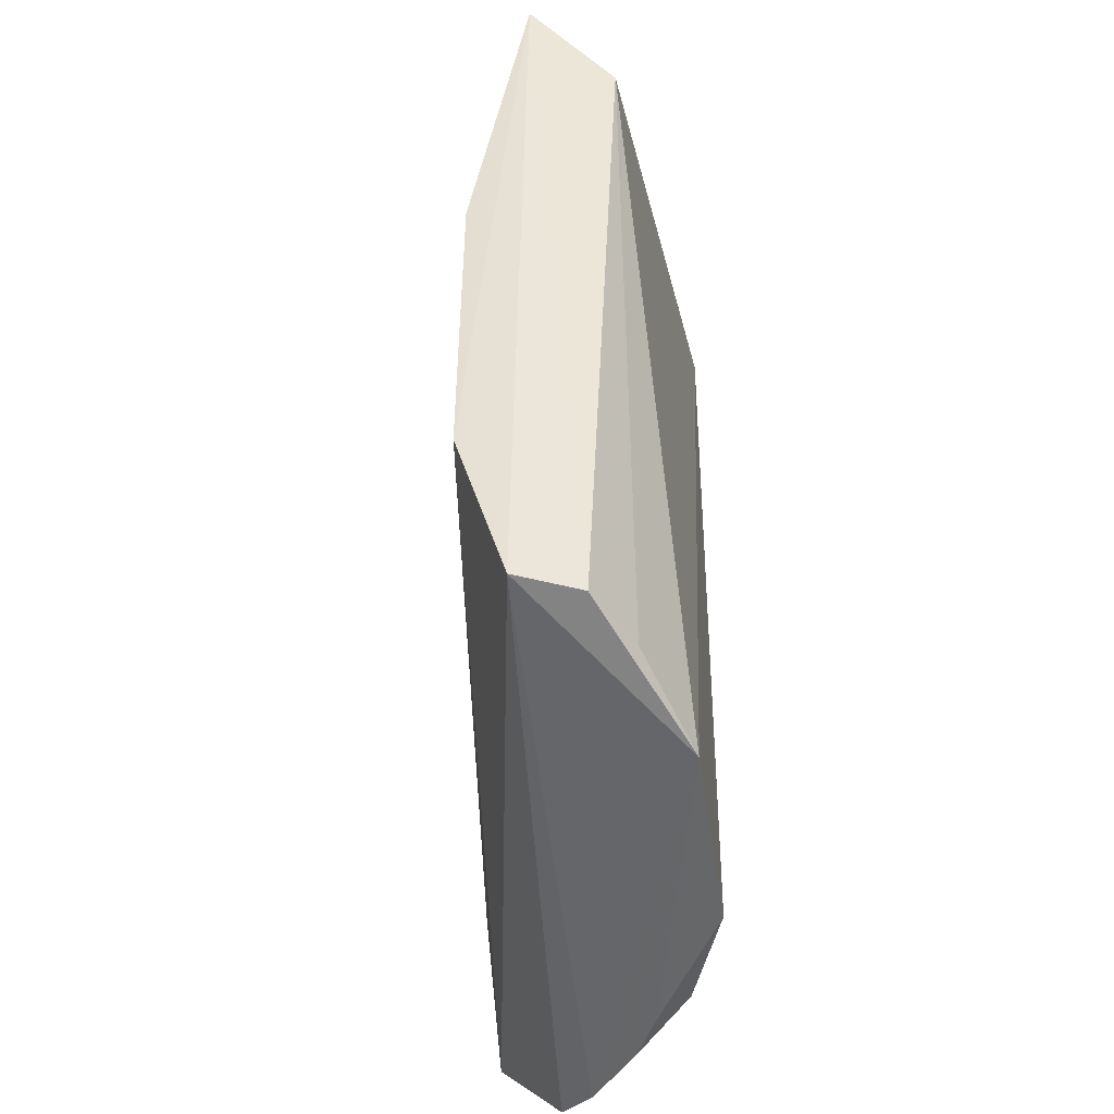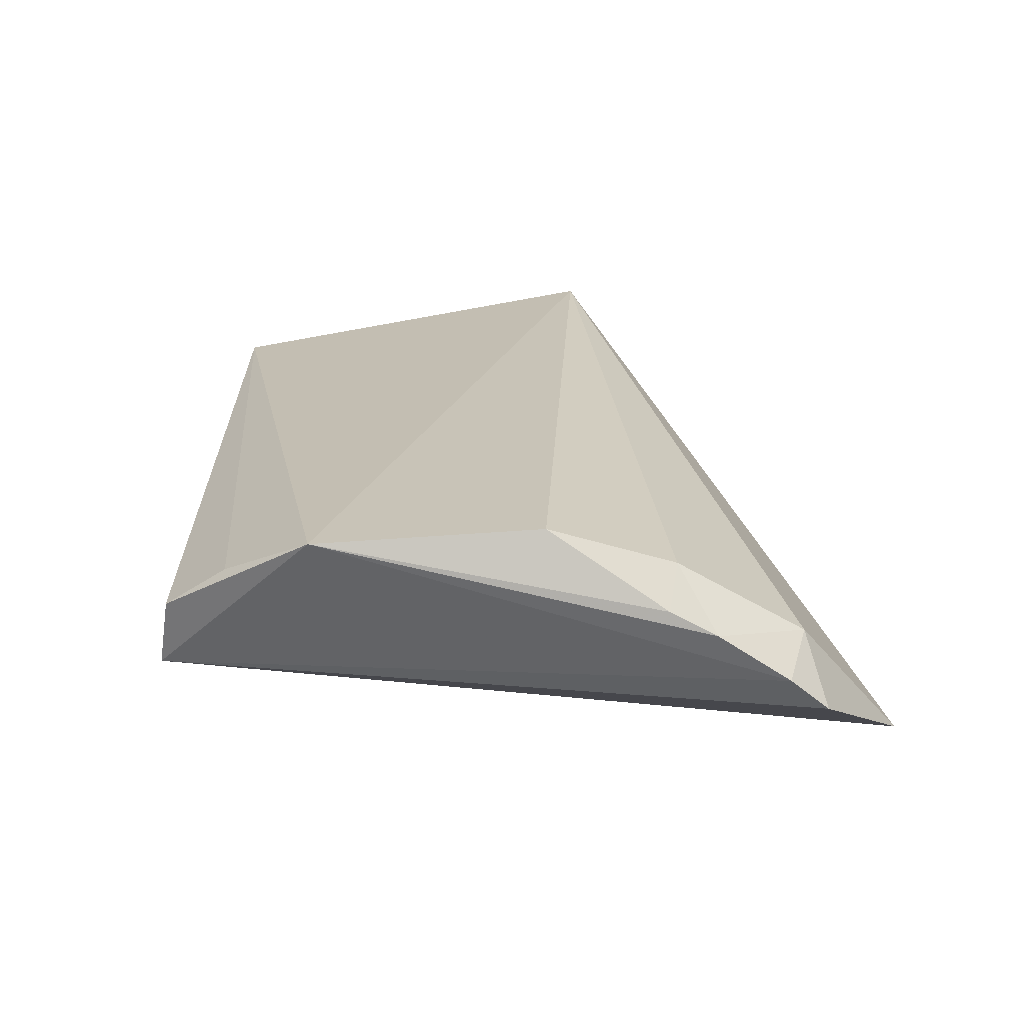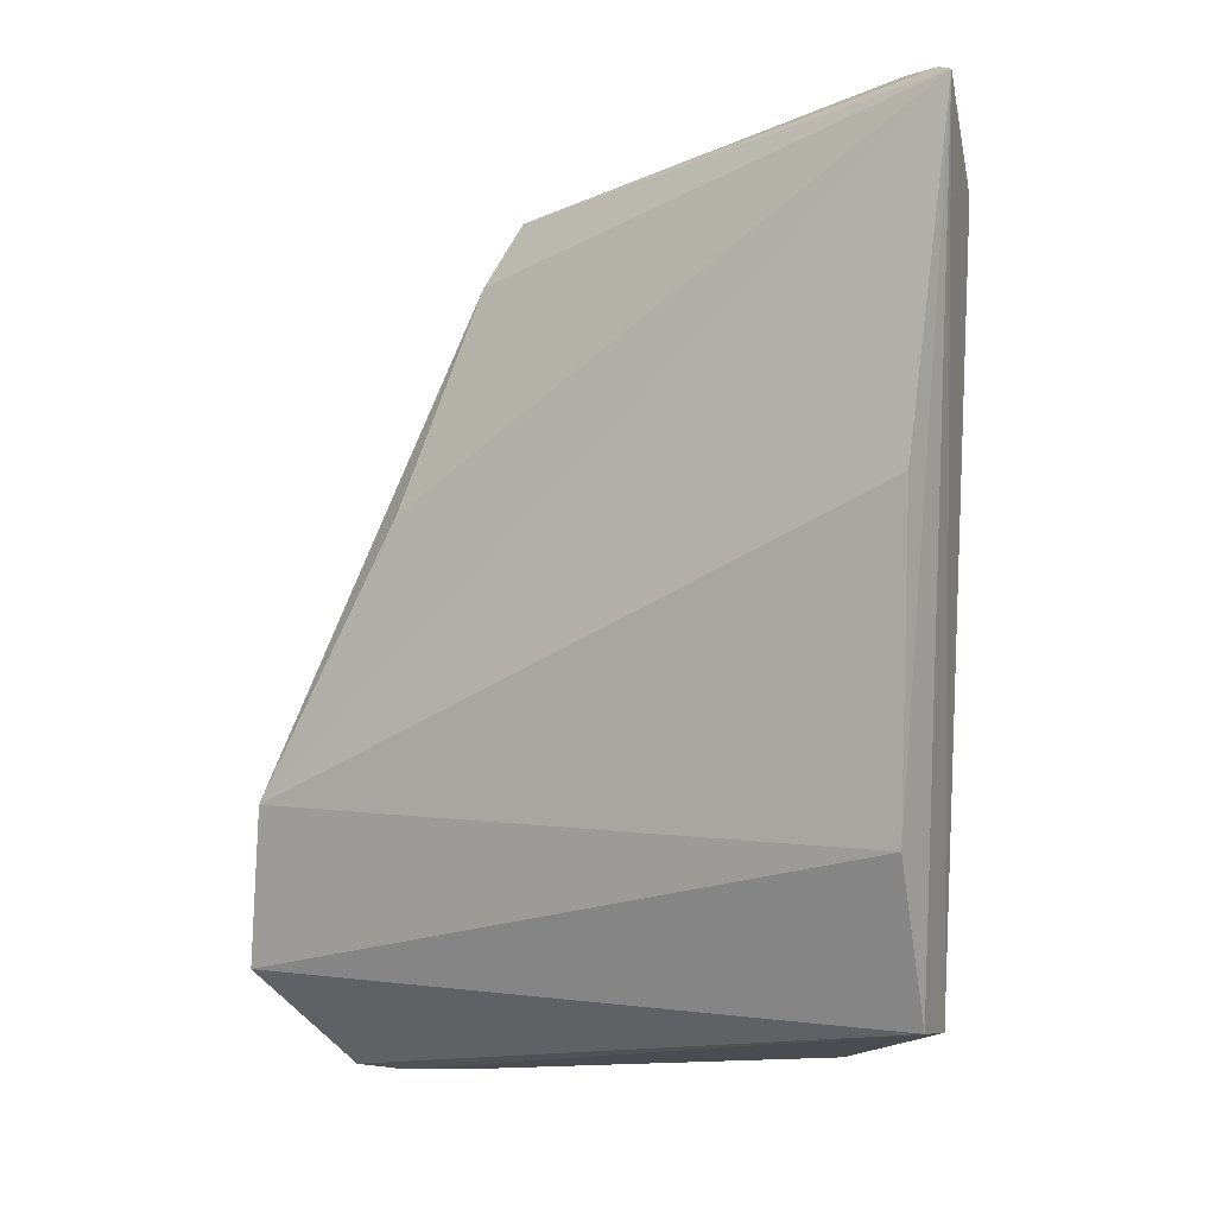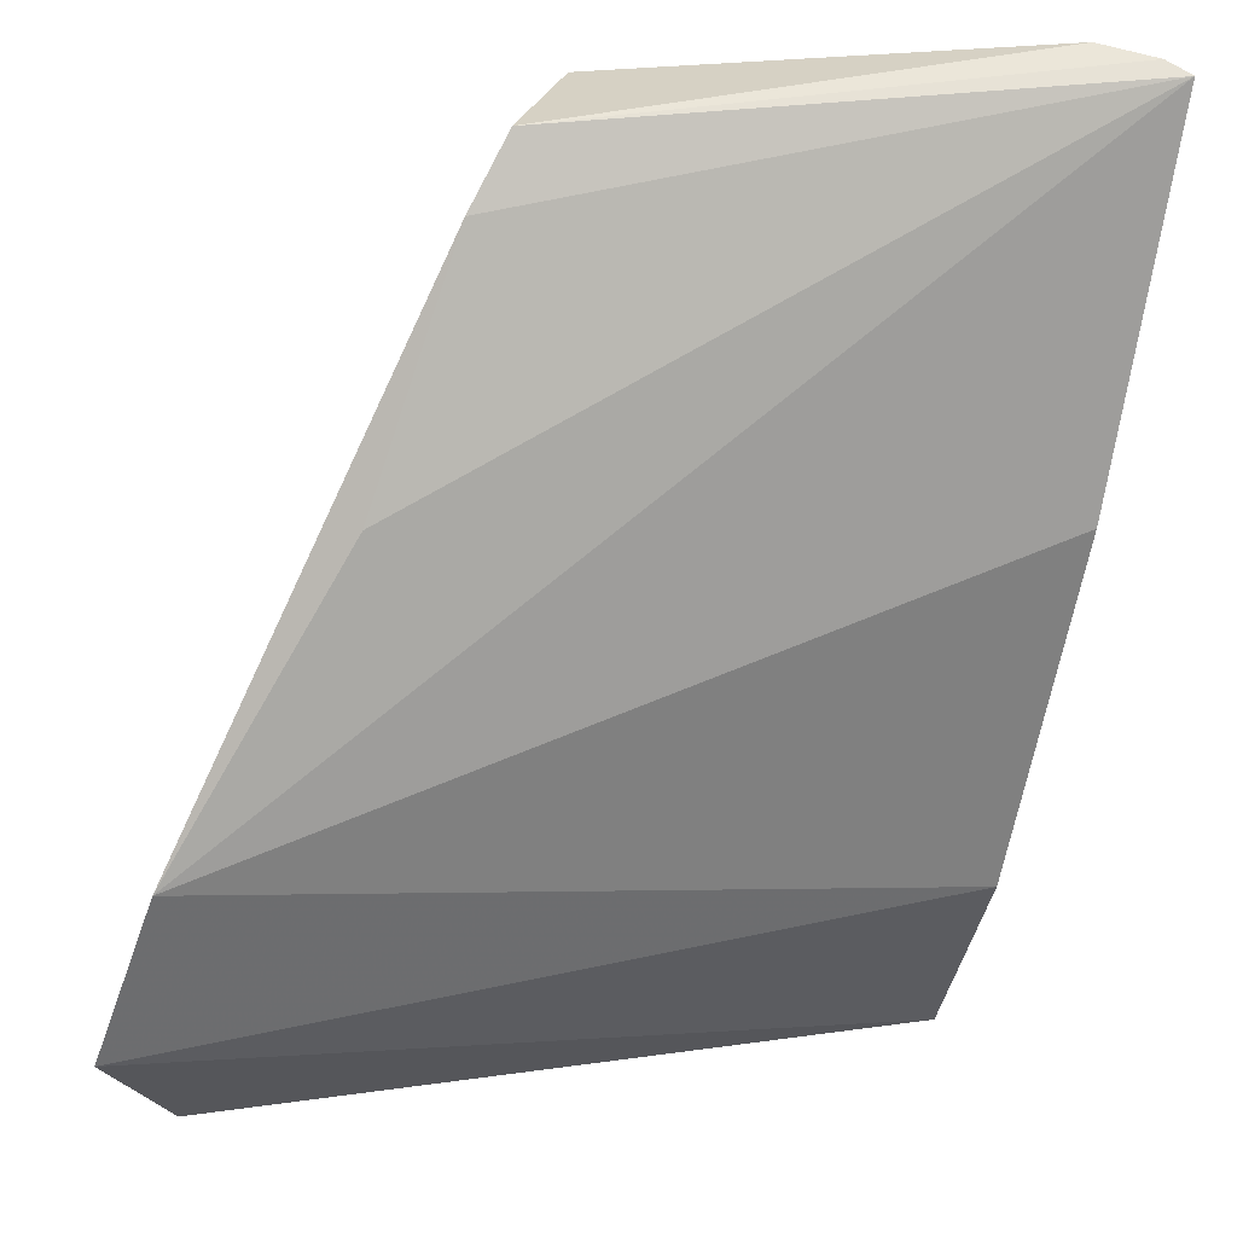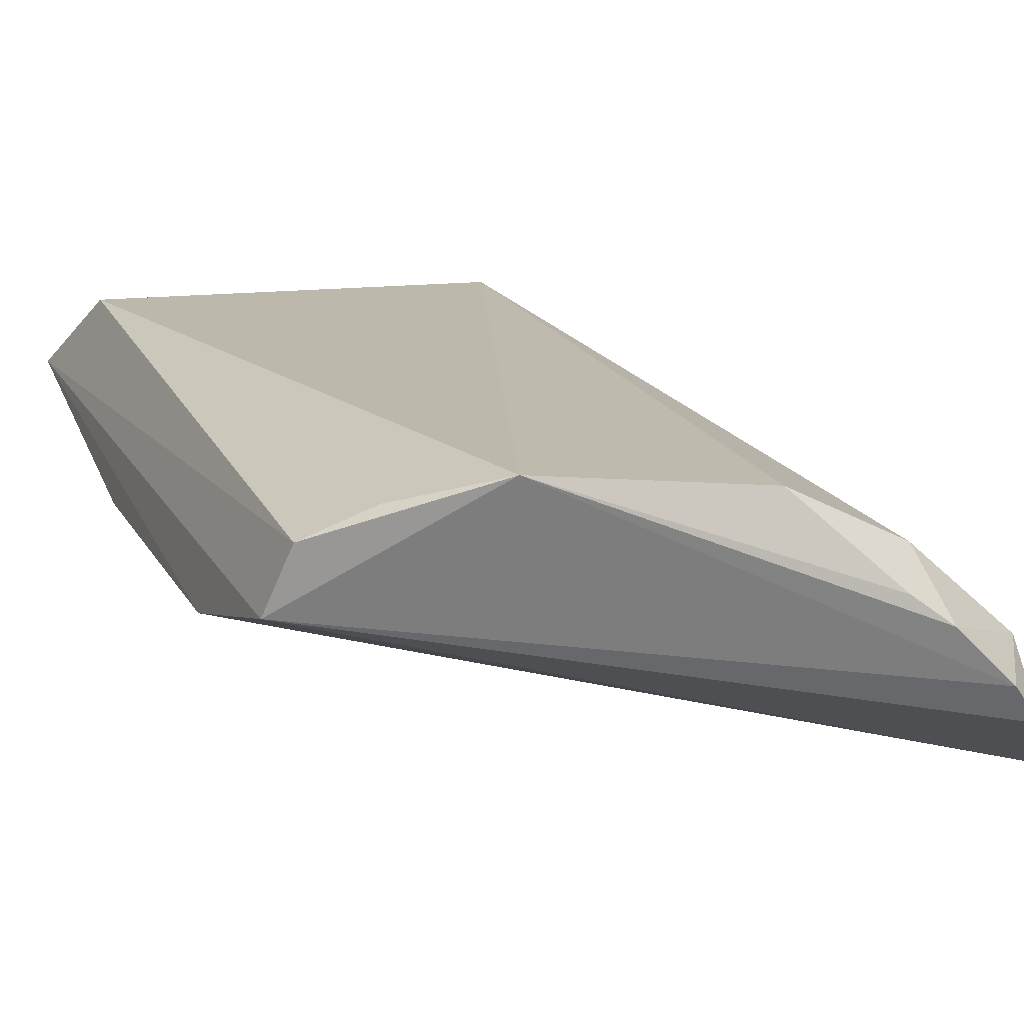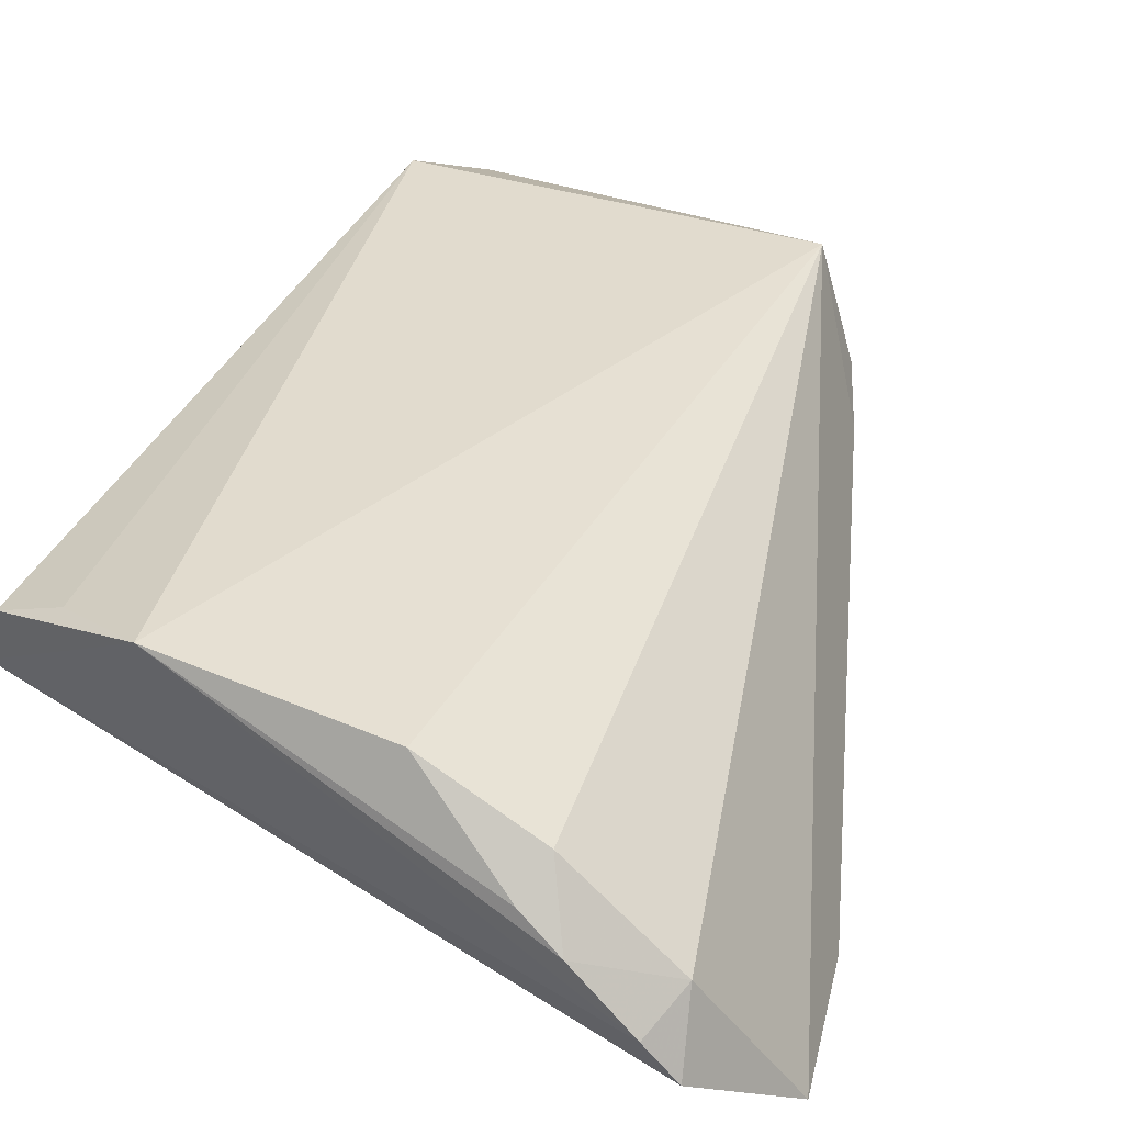
<metadata>
{"format":"obj","ext":"obj","renderer":"f3d","projection":"perspective","resolution":1024,"background":"white","views":[{"elev":-45.4,"azim":105.7,"up":"+Z"},{"elev":-69.5,"azim":-168.1,"up":"+Z"},{"elev":4.6,"azim":43.5,"up":"+Z"},{"elev":-62.0,"azim":-9.9,"up":"+Y"},{"elev":16.7,"azim":159.8,"up":"+Y"},{"elev":34.3,"azim":-158.2,"up":"+Y"}]}
</metadata>
<code>
v 0.06038 0.1098 -0.1302
v 0.05841 0.1059 -0.3537
v 0.01024 0.1368 -0.3738
v -0.05873 0.1289 -0.1565
v -0.1155 0.04761 -0.3117
v 0.05007 0.1319 -0.1572
v 0.06134 0.09366 -0.2213
v -0.06874 0.09991 -0.1595
v -0.1057 0.07247 -0.3842
v 0.04088 0.1182 -0.1294
v 0.05217 0.1225 -0.3575
v 0.0609 0.09297 -0.3085
v -0.08528 0.06967 -0.2353
v -0.07503 0.09161 -0.1761
v -0.09793 0.08271 -0.3863
v -0.1231 0.05036 -0.3573
v 0.05427 0.1131 -0.1288
v 0.03468 0.1294 -0.3597
v -0.0471 0.1292 -0.3751
v -0.1038 0.08997 -0.3743
v -0.08271 0.09793 -0.3863
v -0.07646 0.1143 -0.3756
v -0.07247 0.1057 -0.3842
f 6 3 4
f 7 1 5
f 10 6 4
f 10 4 8
f 11 6 1
f 11 1 2
f 11 2 3
f 12 7 5
f 12 2 1
f 12 1 7
f 13 5 1
f 14 8 4
f 14 4 5
f 14 5 13
f 14 13 1
f 14 1 8
f 15 3 2
f 15 2 9
f 16 9 2
f 16 5 4
f 16 12 5
f 16 2 12
f 17 1 6
f 17 6 10
f 17 10 8
f 17 8 1
f 18 11 3
f 18 3 6
f 18 6 11
f 19 4 3
f 20 15 9
f 20 9 16
f 20 16 4
f 21 3 15
f 21 15 20
f 22 20 4
f 22 4 19
f 22 21 20
f 23 19 3
f 23 3 21
f 23 22 19
f 23 21 22

</code>
